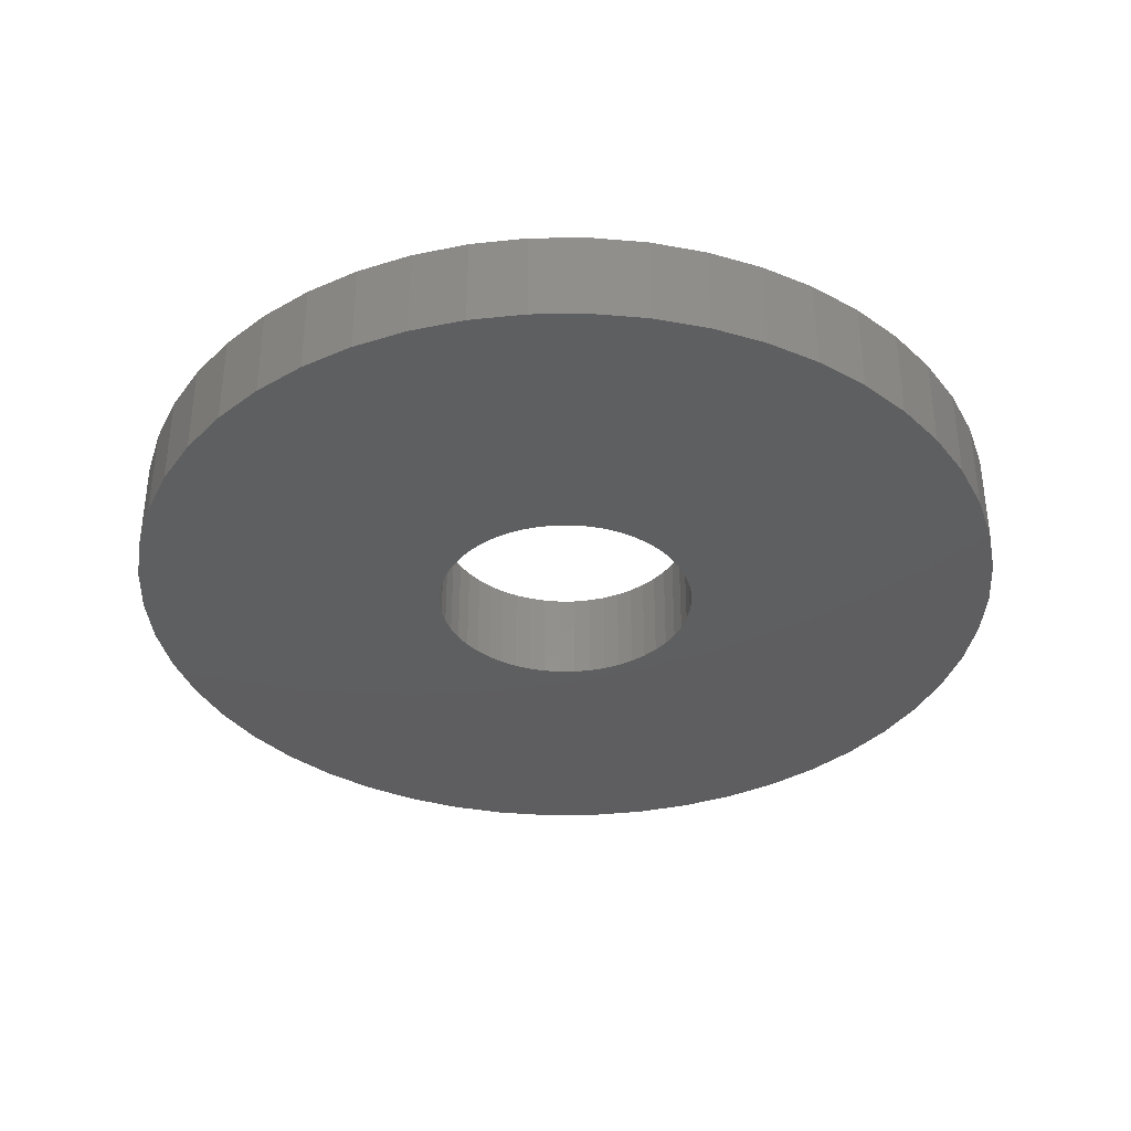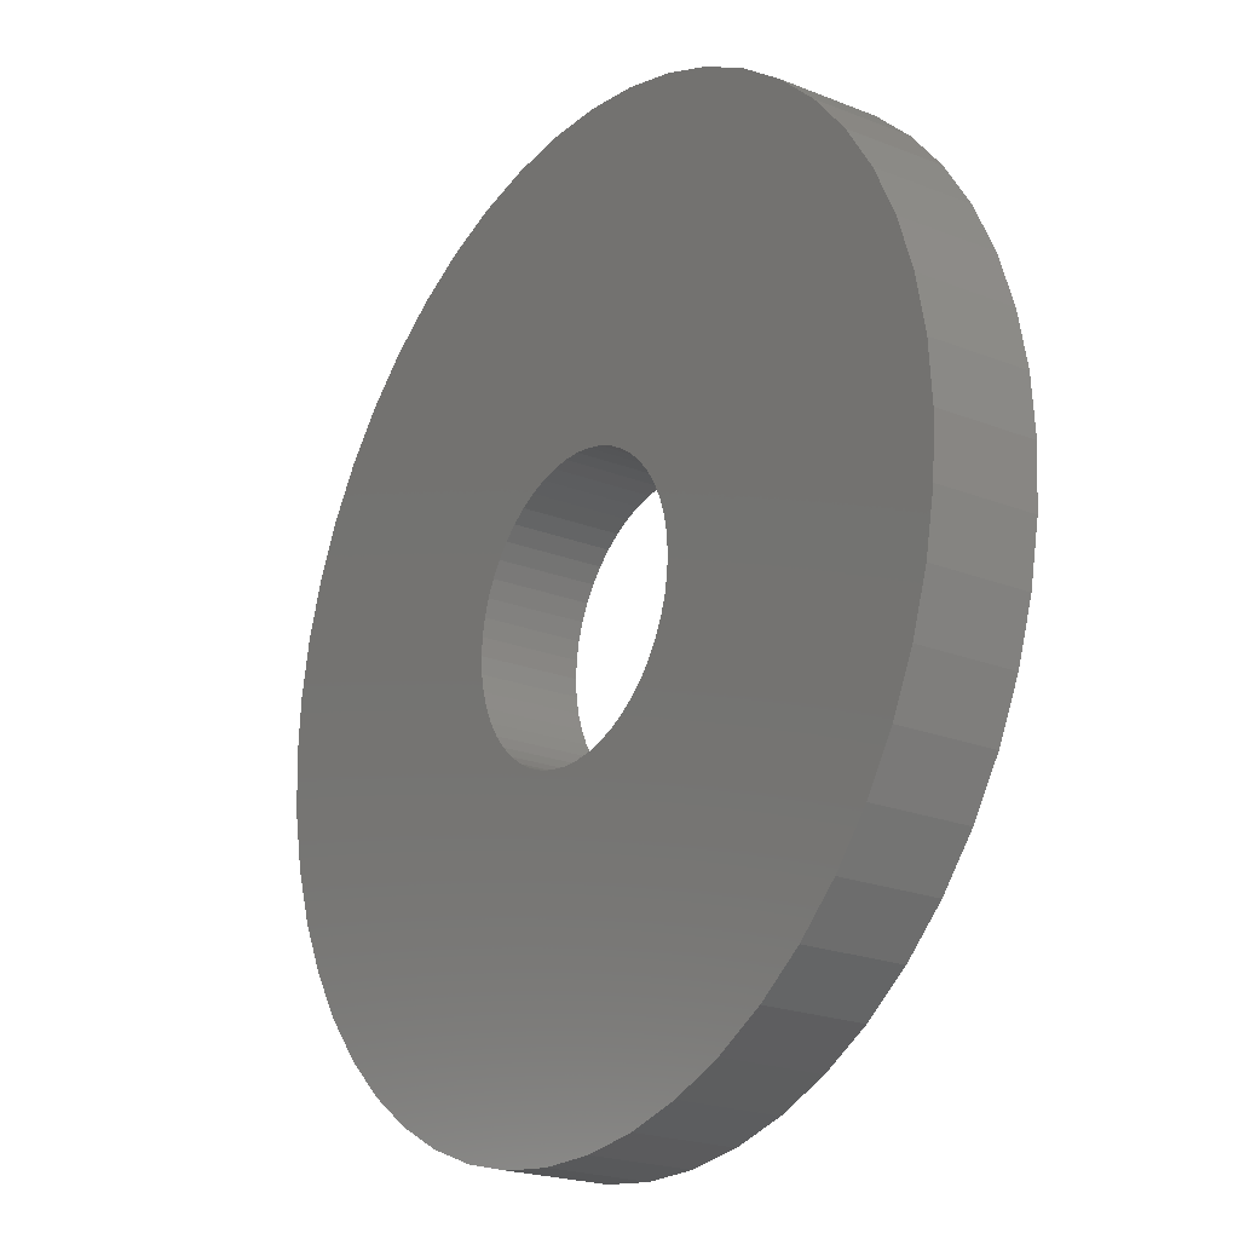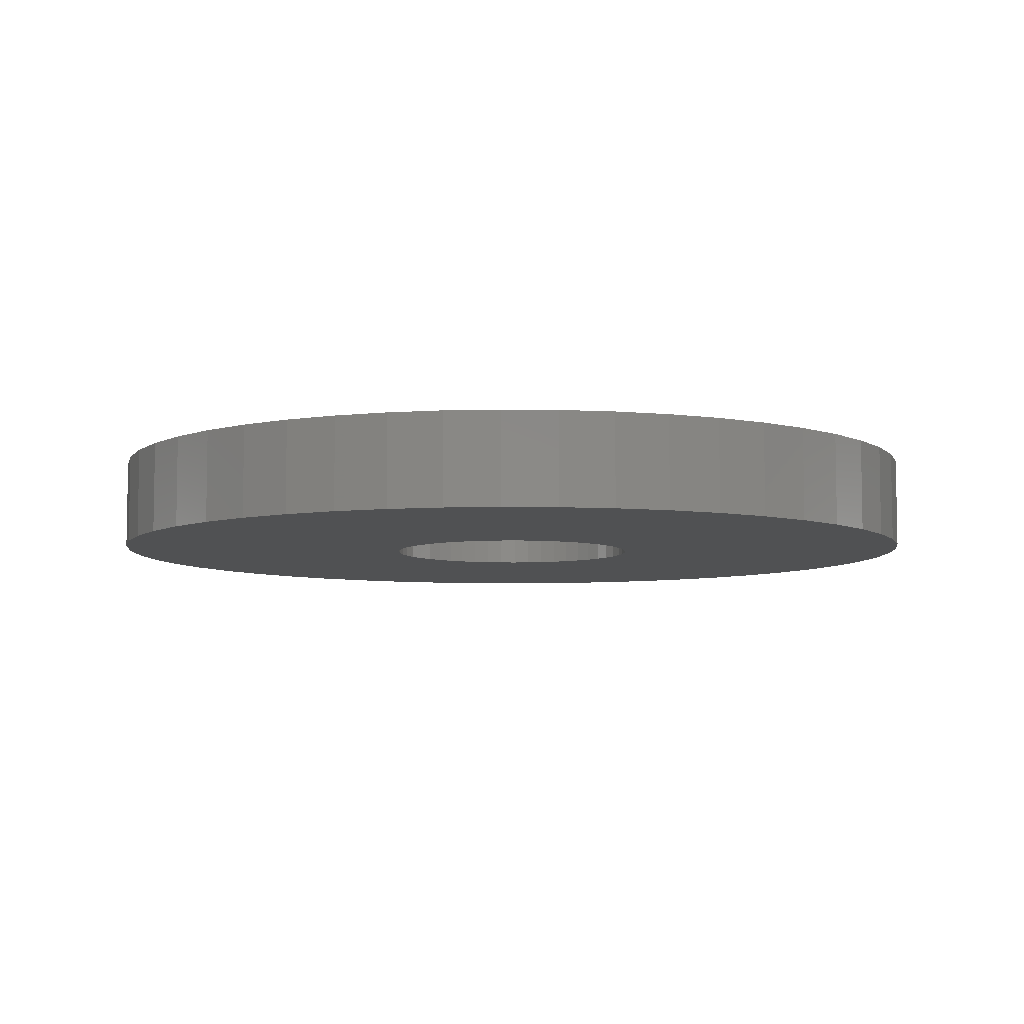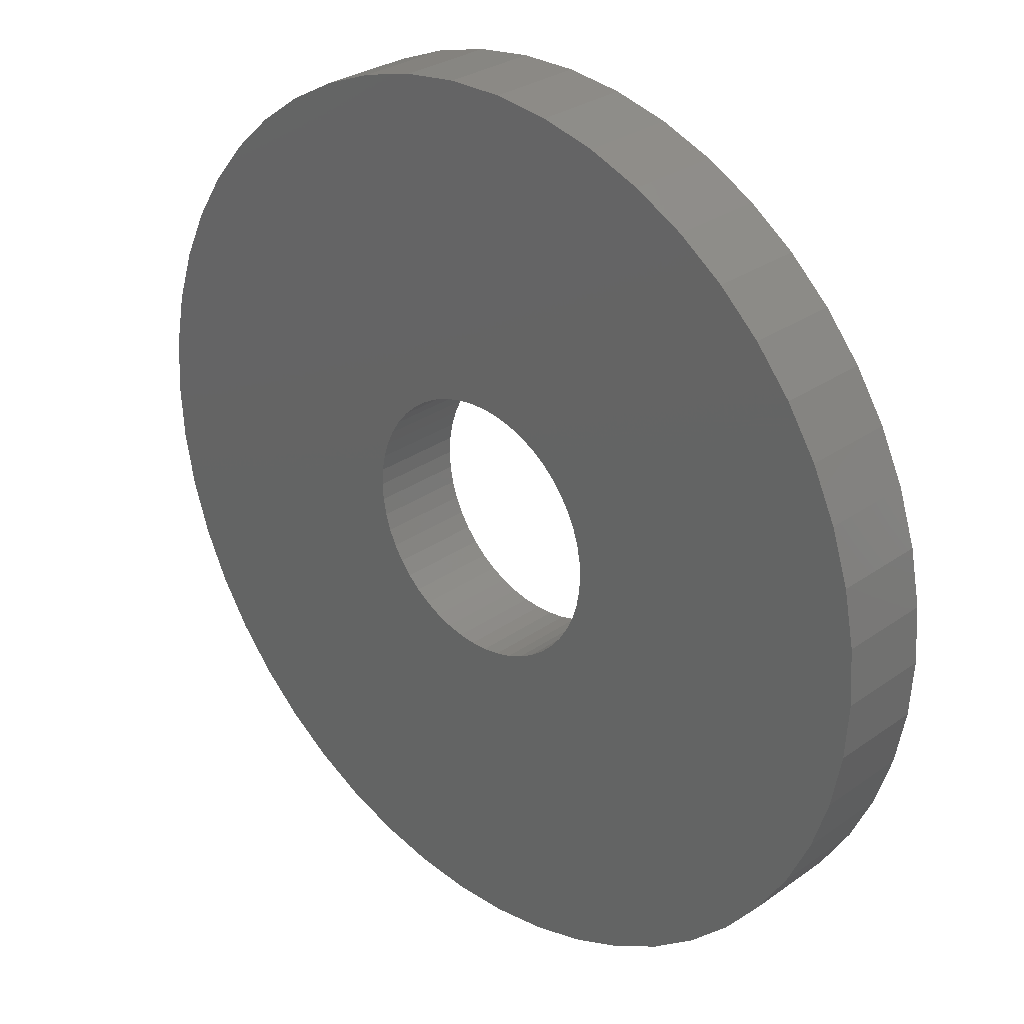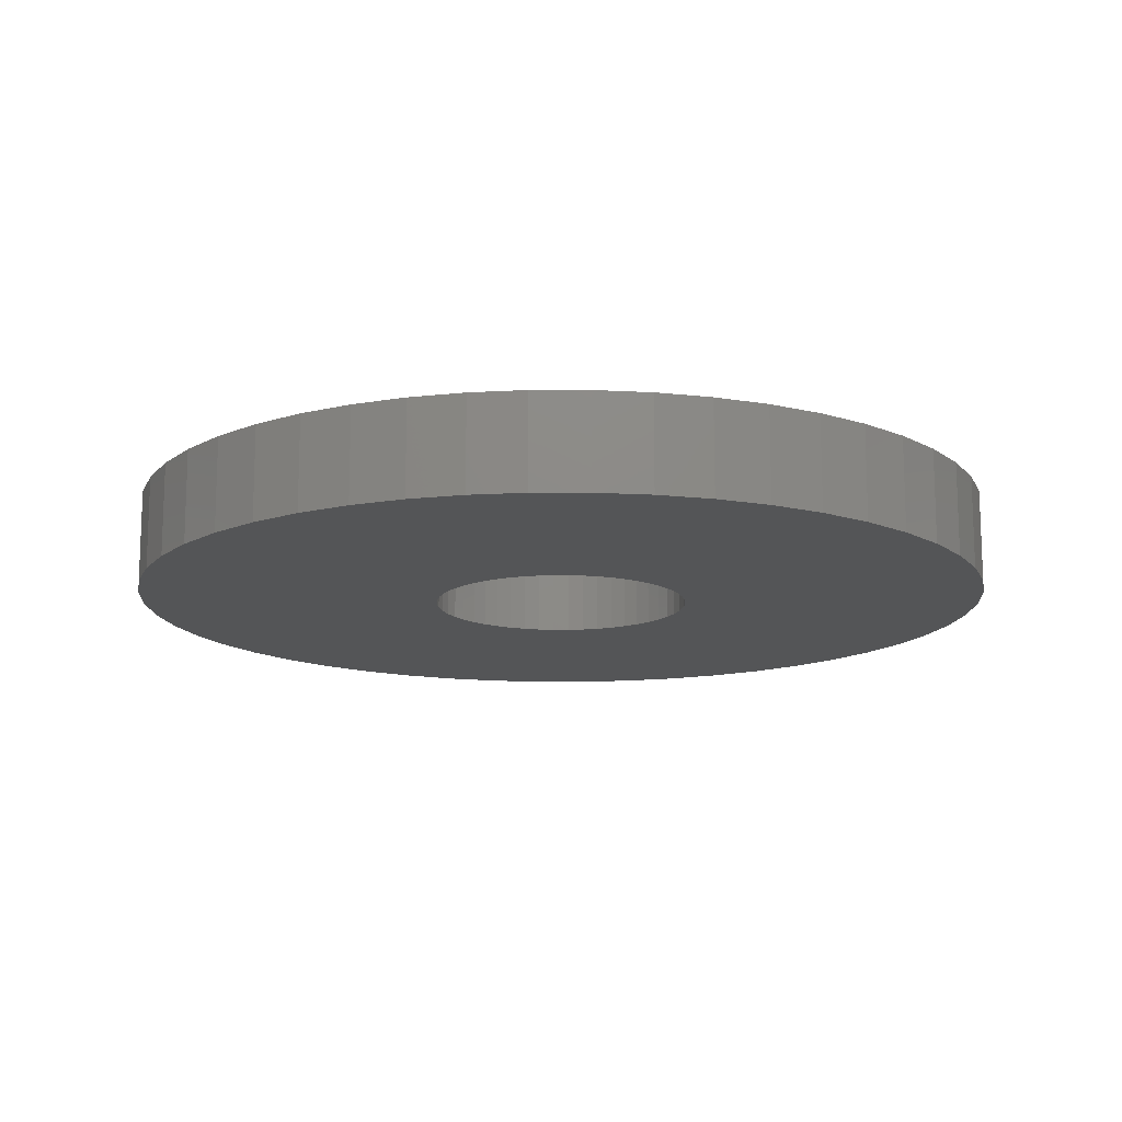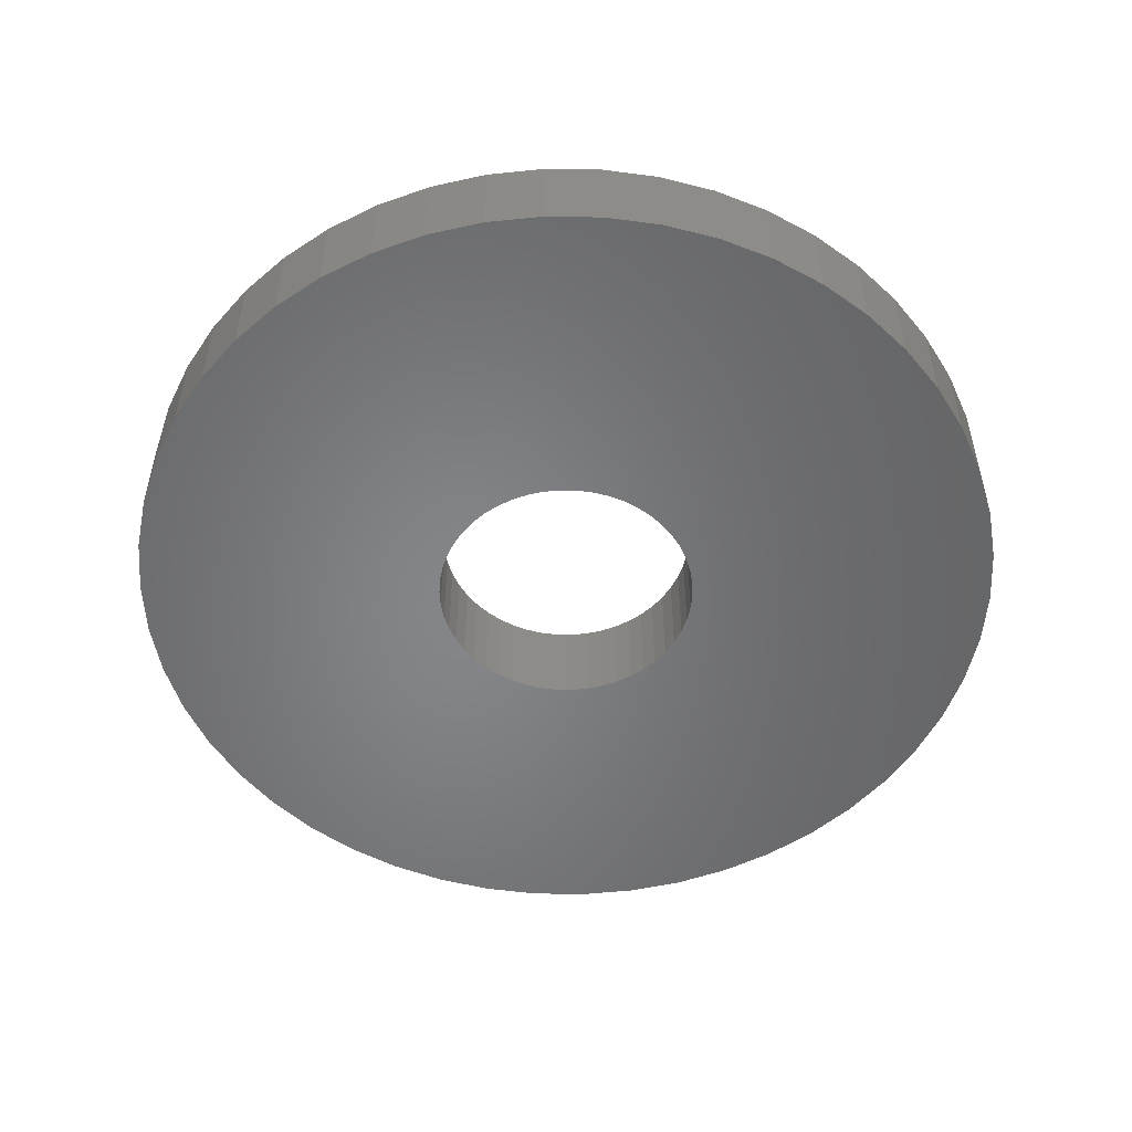
<metadata>
{"format":"stl","ext":"stl","renderer":"f3d","projection":"perspective","resolution":1024,"background":"white","views":[{"elev":-36.4,"azim":108.8,"up":"+Z"},{"elev":-21.8,"azim":-124.8,"up":"+Y"},{"elev":-6.7,"azim":120.2,"up":"+Z"},{"elev":29.1,"azim":-136.4,"up":"+Y"},{"elev":-13.8,"azim":64.9,"up":"+Z"},{"elev":-52.7,"azim":-72.9,"up":"+Z"}]}
</metadata>
<code>
# stl→obj: 200 verts, 400 faces
v 23.5 0 2.5
v 23.31 2.945 -2.5
v 23.31 2.945 2.5
v 23.5 0 -2.5
v -23.5 0 -2.5
v -23.31 2.945 2.5
v -23.31 2.945 -2.5
v -23.5 0 2.5
v 1.476 23.45 -2.5
v -1.476 23.45 2.5
v 1.476 23.45 2.5
v -1.476 23.45 -2.5
v -1.476 -23.45 -2.5
v 1.476 -23.45 2.5
v -1.476 -23.45 2.5
v 1.476 -23.45 -2.5
v 17.13 16.09 -2.5
v 14.98 18.11 2.5
v 17.13 16.09 2.5
v 14.98 18.11 -2.5
v -14.98 18.11 -2.5
v -17.13 16.09 2.5
v -14.98 18.11 2.5
v -17.13 16.09 -2.5
v -7.262 22.35 -2.5
v -10.01 21.26 2.5
v -7.262 22.35 2.5
v -10.01 21.26 -2.5
v 21.85 8.651 2.5
v 20.59 11.32 -2.5
v 20.59 11.32 2.5
v 21.85 8.651 -2.5
v 19.01 13.81 -2.5
v 19.01 13.81 2.5
v 10.01 21.26 -2.5
v 7.262 22.35 2.5
v 10.01 21.26 2.5
v 7.262 22.35 -2.5
v 12.59 19.84 -2.5
v 12.59 19.84 2.5
v -21.85 8.651 -2.5
v -20.59 11.32 2.5
v -20.59 11.32 -2.5
v -21.85 8.651 2.5
v -19.01 13.81 -2.5
v -19.01 13.81 2.5
v 7 0 2.5
v 6.945 0.8773 2.5
v 22.76 5.844 2.5
v 23.31 -2.945 2.5
v 6.78 1.741 2.5
v 6.945 -0.8773 2.5
v 6.508 2.577 2.5
v 22.76 -5.844 2.5
v 6.134 3.372 2.5
v 6.78 -1.741 2.5
v 5.663 4.114 2.5
v 21.85 -8.651 2.5
v 5.103 4.792 2.5
v 6.508 -2.577 2.5
v 4.462 5.394 2.5
v 20.59 -11.32 2.5
v 3.751 5.91 2.5
v 6.134 -3.372 2.5
v 2.98 6.334 2.5
v 19.01 -13.81 2.5
v 5.663 -4.114 2.5
v 2.163 6.657 2.5
v 4.403 23.08 2.5
v 1.312 6.876 2.5
v 0.4395 6.986 2.5
v -0.4395 6.986 2.5
v -1.312 6.876 2.5
v -4.403 23.08 2.5
v -2.163 6.657 2.5
v -2.98 6.334 2.5
v -3.751 5.91 2.5
v -12.59 19.84 2.5
v -4.462 5.394 2.5
v -5.103 4.792 2.5
v -5.663 4.114 2.5
v 17.13 -16.09 2.5
v 5.103 -4.792 2.5
v 14.98 -18.11 2.5
v 4.462 -5.394 2.5
v 12.59 -19.84 2.5
v 3.751 -5.91 2.5
v 10.01 -21.26 2.5
v 2.98 -6.334 2.5
v 7.262 -22.35 2.5
v 2.163 -6.657 2.5
v 4.403 -23.08 2.5
v 1.312 -6.876 2.5
v 0.4395 -6.986 2.5
v -0.4395 -6.986 2.5
v -1.312 -6.876 2.5
v -4.403 -23.08 2.5
v -2.163 -6.657 2.5
v -7.262 -22.35 2.5
v -2.98 -6.334 2.5
v -10.01 -21.26 2.5
v -3.751 -5.91 2.5
v -12.59 -19.84 2.5
v -4.462 -5.394 2.5
v -14.98 -18.11 2.5
v -5.103 -4.792 2.5
v -17.13 -16.09 2.5
v -5.663 -4.114 2.5
v -19.01 -13.81 2.5
v -6.134 -3.372 2.5
v -20.59 -11.32 2.5
v -6.508 -2.577 2.5
v -21.85 -8.651 2.5
v -6.78 -1.741 2.5
v -22.76 -5.844 2.5
v -6.945 -0.8773 2.5
v -23.31 -2.945 2.5
v -7 0 2.5
v -6.134 3.372 2.5
v -6.508 2.577 2.5
v -6.78 1.741 2.5
v -22.76 5.844 2.5
v -6.945 0.8773 2.5
v -4.403 23.08 -2.5
v 21.85 -8.651 -2.5
v 20.59 -11.32 -2.5
v 7 0 -2.5
v 23.31 -2.945 -2.5
v 6.945 -0.8773 -2.5
v 22.76 -5.844 -2.5
v 6.78 -1.741 -2.5
v 6.945 0.8773 -2.5
v 6.508 -2.577 -2.5
v 22.76 5.844 -2.5
v 6.134 -3.372 -2.5
v 19.01 -13.81 -2.5
v 6.78 1.741 -2.5
v 5.663 -4.114 -2.5
v 17.13 -16.09 -2.5
v 5.103 -4.792 -2.5
v 14.98 -18.11 -2.5
v 6.508 2.577 -2.5
v 4.462 -5.394 -2.5
v 12.59 -19.84 -2.5
v 3.751 -5.91 -2.5
v 10.01 -21.26 -2.5
v 6.134 3.372 -2.5
v 2.98 -6.334 -2.5
v 7.262 -22.35 -2.5
v 5.663 4.114 -2.5
v 2.163 -6.657 -2.5
v 4.403 -23.08 -2.5
v 1.312 -6.876 -2.5
v 0.4395 -6.986 -2.5
v -0.4395 -6.986 -2.5
v -1.312 -6.876 -2.5
v -4.403 -23.08 -2.5
v -2.163 -6.657 -2.5
v -7.262 -22.35 -2.5
v -2.98 -6.334 -2.5
v -10.01 -21.26 -2.5
v -3.751 -5.91 -2.5
v -12.59 -19.84 -2.5
v -4.462 -5.394 -2.5
v -14.98 -18.11 -2.5
v -5.103 -4.792 -2.5
v -17.13 -16.09 -2.5
v -19.01 -13.81 -2.5
v -5.663 -4.114 -2.5
v 5.103 4.792 -2.5
v 4.462 5.394 -2.5
v 3.751 5.91 -2.5
v 2.98 6.334 -2.5
v 2.163 6.657 -2.5
v 4.403 23.08 -2.5
v 1.312 6.876 -2.5
v 0.4395 6.986 -2.5
v -0.4395 6.986 -2.5
v -1.312 6.876 -2.5
v -2.163 6.657 -2.5
v -2.98 6.334 -2.5
v -3.751 5.91 -2.5
v -12.59 19.84 -2.5
v -4.462 5.394 -2.5
v -5.103 4.792 -2.5
v -5.663 4.114 -2.5
v -6.134 3.372 -2.5
v -6.508 2.577 -2.5
v -6.78 1.741 -2.5
v -22.76 5.844 -2.5
v -6.945 0.8773 -2.5
v -7 0 -2.5
v -6.134 -3.372 -2.5
v -20.59 -11.32 -2.5
v -6.508 -2.577 -2.5
v -21.85 -8.651 -2.5
v -6.78 -1.741 -2.5
v -22.76 -5.844 -2.5
v -6.945 -0.8773 -2.5
v -23.31 -2.945 -2.5
f 1 2 3
f 2 1 4
f 5 6 7
f 6 5 8
f 9 10 11
f 10 9 12
f 13 14 15
f 14 13 16
f 17 18 19
f 18 17 20
f 21 22 23
f 22 21 24
f 25 26 27
f 26 25 28
f 29 30 31
f 30 29 32
f 31 33 34
f 33 31 30
f 35 36 37
f 36 35 38
f 39 37 40
f 37 39 35
f 41 42 43
f 42 41 44
f 45 22 24
f 22 45 46
f 47 1 3
f 48 3 49
f 1 47 50
f 51 49 29
f 52 50 47
f 53 29 31
f 50 52 54
f 55 31 34
f 56 54 52
f 57 34 19
f 54 56 58
f 59 19 18
f 60 58 56
f 61 18 40
f 58 60 62
f 63 40 37
f 64 62 60
f 65 37 36
f 62 64 66
f 67 66 64
f 3 48 47
f 49 51 48
f 29 53 51
f 31 55 53
f 34 57 55
f 19 59 57
f 18 61 59
f 68 36 69
f 40 63 61
f 37 65 63
f 36 68 65
f 70 69 11
f 69 70 68
f 11 71 70
f 11 72 71
f 10 72 11
f 72 10 73
f 74 73 10
f 73 74 75
f 27 75 74
f 75 27 76
f 26 76 27
f 76 26 77
f 78 77 26
f 77 78 79
f 23 79 78
f 79 23 80
f 22 80 23
f 46 81 22
f 80 22 81
f 66 67 82
f 83 82 67
f 82 83 84
f 85 84 83
f 84 85 86
f 87 86 85
f 86 87 88
f 89 88 87
f 88 89 90
f 91 90 89
f 90 91 92
f 93 92 91
f 92 93 14
f 94 14 93
f 95 14 94
f 15 95 96
f 95 15 14
f 97 96 98
f 99 98 100
f 101 100 102
f 96 97 15
f 103 102 104
f 105 104 106
f 107 106 108
f 109 108 110
f 111 110 112
f 113 112 114
f 115 114 116
f 98 99 97
f 117 116 118
f 81 46 119
f 42 119 46
f 100 101 99
f 119 42 120
f 102 103 101
f 44 120 42
f 104 105 103
f 120 44 121
f 106 107 105
f 122 121 44
f 108 109 107
f 121 122 123
f 110 111 109
f 6 123 122
f 112 113 111
f 123 6 118
f 114 115 113
f 8 118 6
f 116 117 115
f 118 8 117
f 124 27 74
f 27 124 25
f 62 125 58
f 125 62 126
f 127 4 128
f 129 128 130
f 4 127 2
f 131 130 125
f 132 2 127
f 133 125 126
f 2 132 134
f 135 126 136
f 137 134 132
f 138 136 139
f 134 137 32
f 140 139 141
f 142 32 137
f 143 141 144
f 32 142 30
f 145 144 146
f 147 30 142
f 148 146 149
f 30 147 33
f 150 33 147
f 128 129 127
f 130 131 129
f 125 133 131
f 126 135 133
f 136 138 135
f 139 140 138
f 141 143 140
f 151 149 152
f 144 145 143
f 146 148 145
f 149 151 148
f 153 152 16
f 152 153 151
f 16 154 153
f 16 155 154
f 13 155 16
f 155 13 156
f 157 156 13
f 156 157 158
f 159 158 157
f 158 159 160
f 161 160 159
f 160 161 162
f 163 162 161
f 162 163 164
f 165 164 163
f 164 165 166
f 167 166 165
f 168 169 167
f 166 167 169
f 33 150 17
f 170 17 150
f 17 170 20
f 171 20 170
f 20 171 39
f 172 39 171
f 39 172 35
f 173 35 172
f 35 173 38
f 174 38 173
f 38 174 175
f 176 175 174
f 175 176 9
f 177 9 176
f 178 9 177
f 12 178 179
f 178 12 9
f 124 179 180
f 25 180 181
f 28 181 182
f 179 124 12
f 183 182 184
f 21 184 185
f 24 185 186
f 45 186 187
f 43 187 188
f 41 188 189
f 190 189 191
f 180 25 124
f 7 191 192
f 169 168 193
f 194 193 168
f 181 28 25
f 193 194 195
f 182 183 28
f 196 195 194
f 184 21 183
f 195 196 197
f 185 24 21
f 198 197 196
f 186 45 24
f 197 198 199
f 187 43 45
f 200 199 198
f 188 41 43
f 199 200 192
f 189 190 41
f 5 192 200
f 191 7 190
f 192 5 7
f 49 32 29
f 32 49 134
f 3 134 49
f 134 3 2
f 34 17 19
f 17 34 33
f 38 69 36
f 69 38 175
f 175 11 69
f 11 175 9
f 20 40 18
f 40 20 39
f 43 46 45
f 46 43 42
f 190 44 41
f 44 190 122
f 7 122 190
f 122 7 6
f 28 78 26
f 78 28 183
f 183 23 78
f 23 183 21
f 12 74 10
f 74 12 124
f 50 4 1
f 4 50 128
f 82 136 66
f 136 82 139
f 167 105 107
f 105 167 165
f 194 113 196
f 113 194 111
f 167 109 168
f 109 167 107
f 146 86 88
f 86 146 144
f 66 126 62
f 126 66 136
f 54 128 50
f 128 54 130
f 58 130 54
f 130 58 125
f 198 117 200
f 117 198 115
f 200 8 5
f 8 200 117
f 196 115 198
f 115 196 113
f 141 82 84
f 82 141 139
f 149 88 90
f 88 149 146
f 152 90 92
f 90 152 149
f 16 92 14
f 92 16 152
f 157 15 97
f 15 157 13
f 161 99 101
f 99 161 159
f 159 97 99
f 97 159 157
f 168 111 194
f 111 168 109
f 144 84 86
f 84 144 141
f 163 101 103
f 101 163 161
f 165 103 105
f 103 165 163
f 127 48 132
f 48 127 47
f 118 191 123
f 191 118 192
f 178 71 72
f 71 178 177
f 154 95 94
f 95 154 155
f 140 85 83
f 85 140 143
f 171 59 61
f 59 171 170
f 185 79 80
f 79 185 184
f 181 75 76
f 75 181 180
f 142 55 147
f 55 142 53
f 132 51 137
f 51 132 48
f 174 65 68
f 65 174 173
f 173 63 65
f 63 173 172
f 120 187 119
f 187 120 188
f 119 186 81
f 186 119 187
f 121 188 120
f 188 121 189
f 184 77 79
f 77 184 182
f 180 73 75
f 73 180 179
f 137 53 142
f 53 137 51
f 150 59 170
f 59 150 57
f 147 57 150
f 57 147 55
f 176 68 70
f 68 176 174
f 177 70 71
f 70 177 176
f 172 61 63
f 61 172 171
f 81 185 80
f 185 81 186
f 123 189 121
f 189 123 191
f 182 76 77
f 76 182 181
f 179 72 73
f 72 179 178
f 129 47 127
f 47 129 52
f 135 60 133
f 60 135 64
f 110 195 112
f 195 110 193
f 143 87 85
f 87 143 145
f 148 91 89
f 91 148 151
f 158 100 98
f 100 158 160
f 112 197 114
f 197 112 195
f 145 89 87
f 89 145 148
f 151 93 91
f 93 151 153
f 153 94 93
f 94 153 154
f 133 56 131
f 56 133 60
f 131 52 129
f 52 131 56
f 138 64 135
f 64 138 67
f 140 67 138
f 67 140 83
f 155 96 95
f 96 155 156
f 156 98 96
f 98 156 158
f 106 169 108
f 169 106 166
f 108 193 110
f 193 108 169
f 114 199 116
f 199 114 197
f 116 192 118
f 192 116 199
f 160 102 100
f 102 160 162
f 162 104 102
f 104 162 164
f 164 106 104
f 106 164 166

</code>
